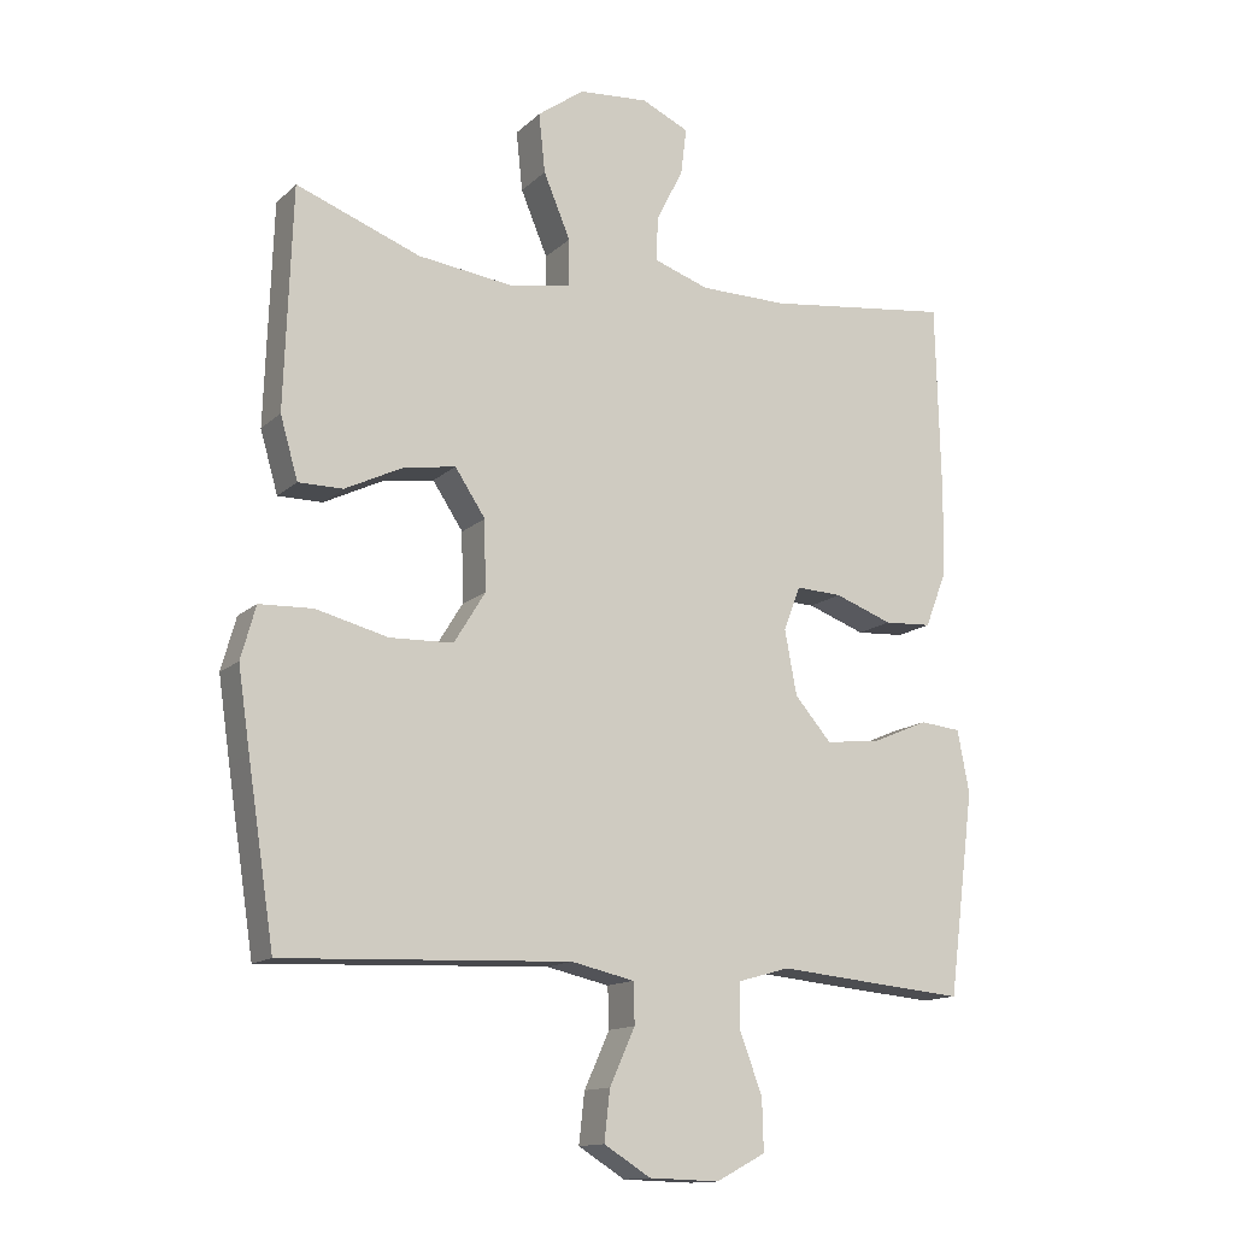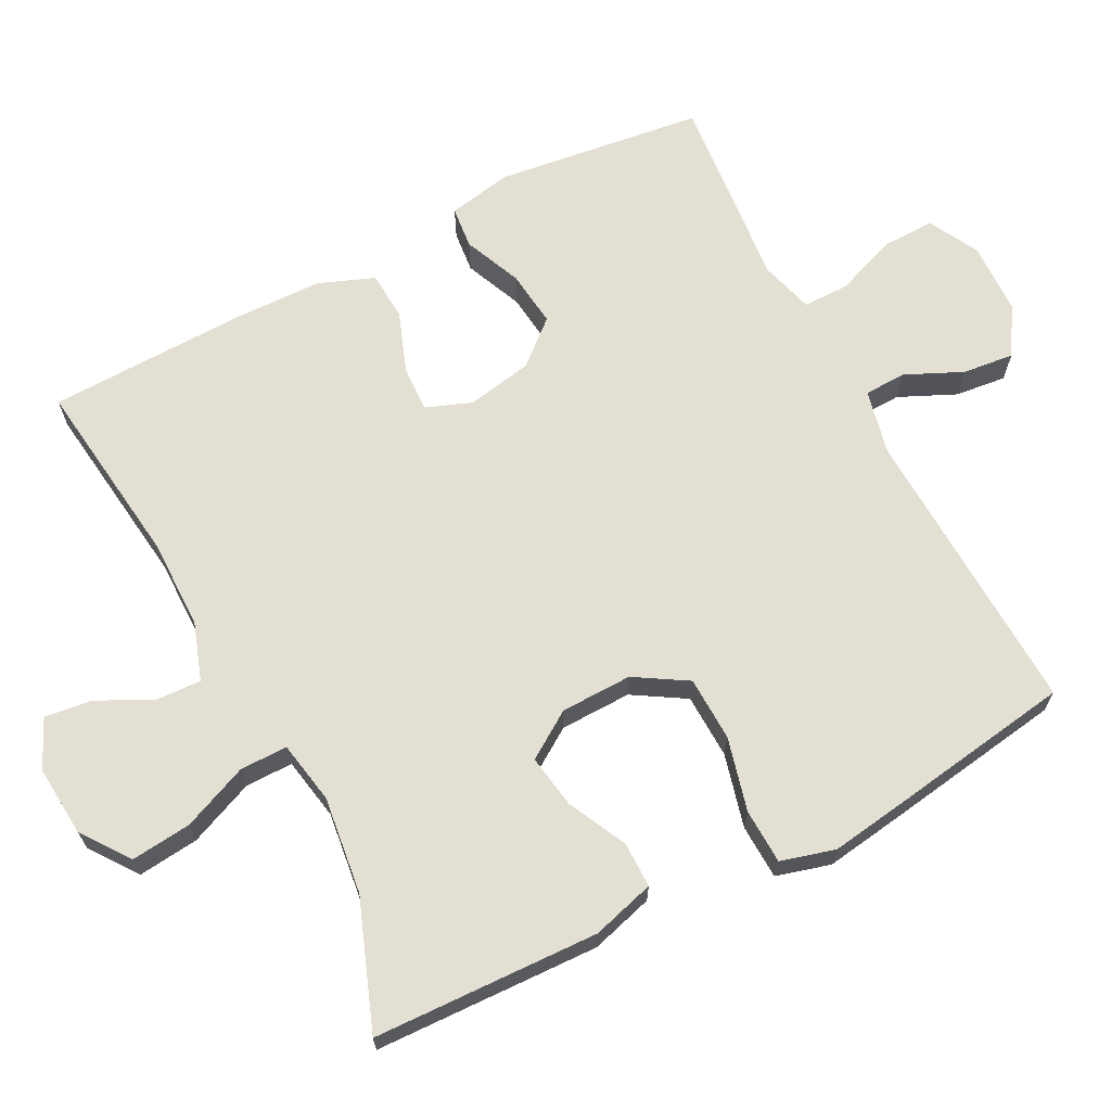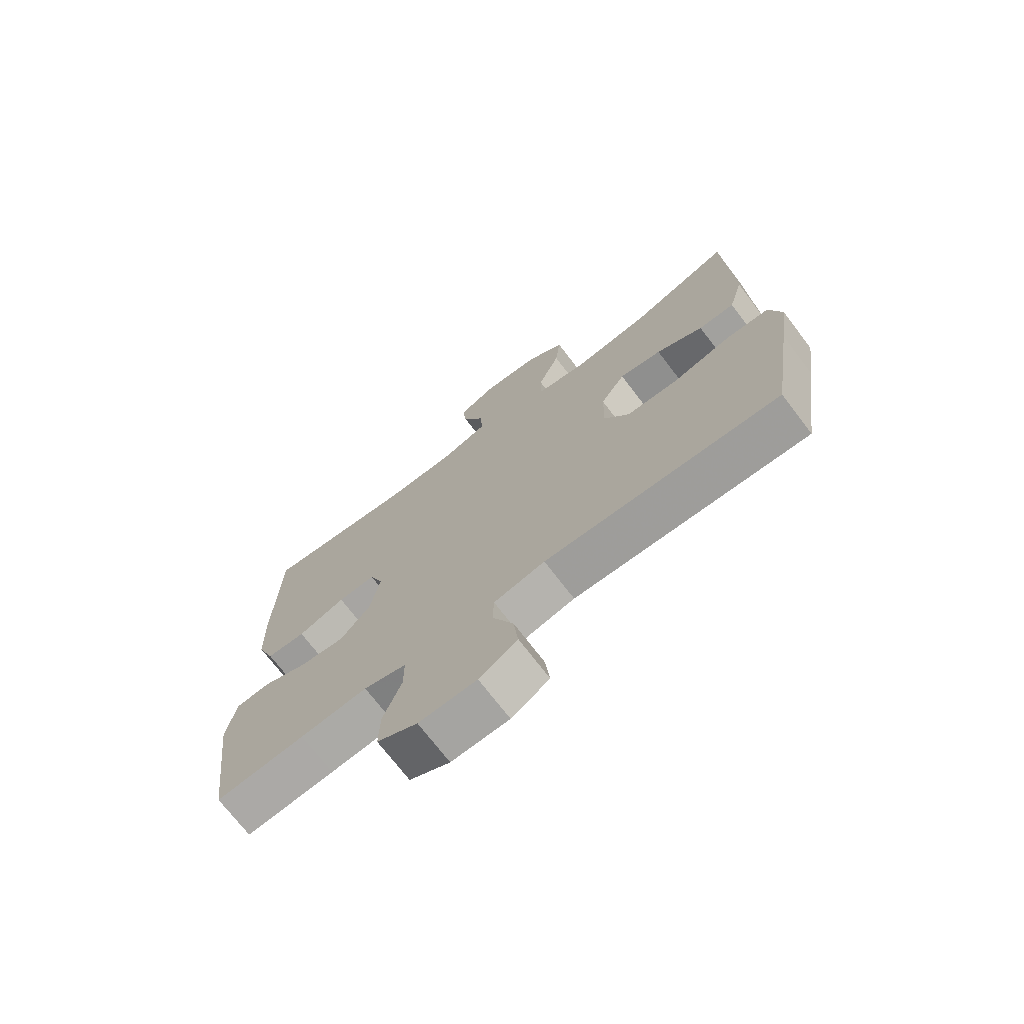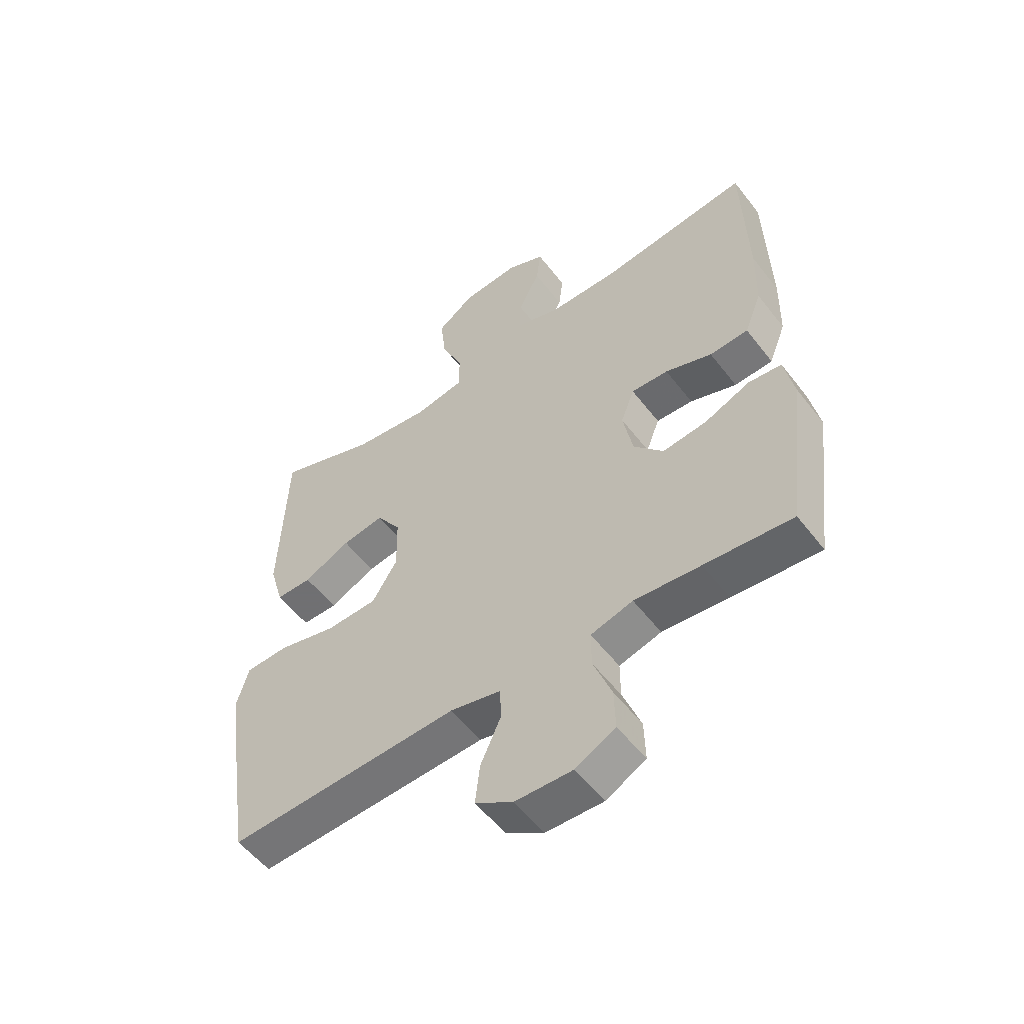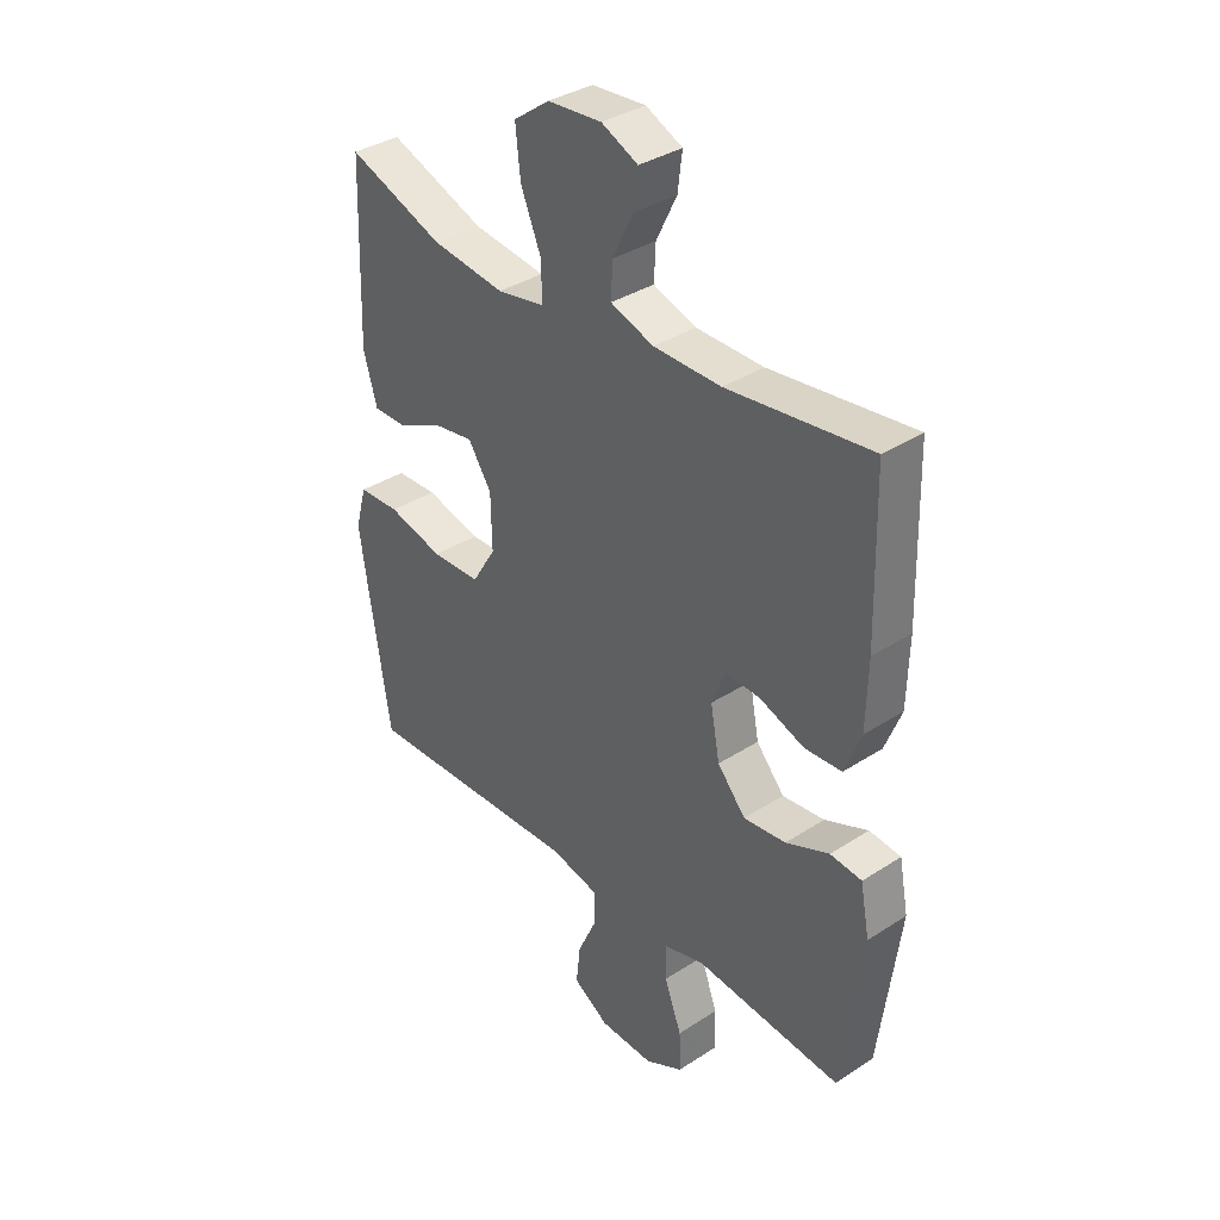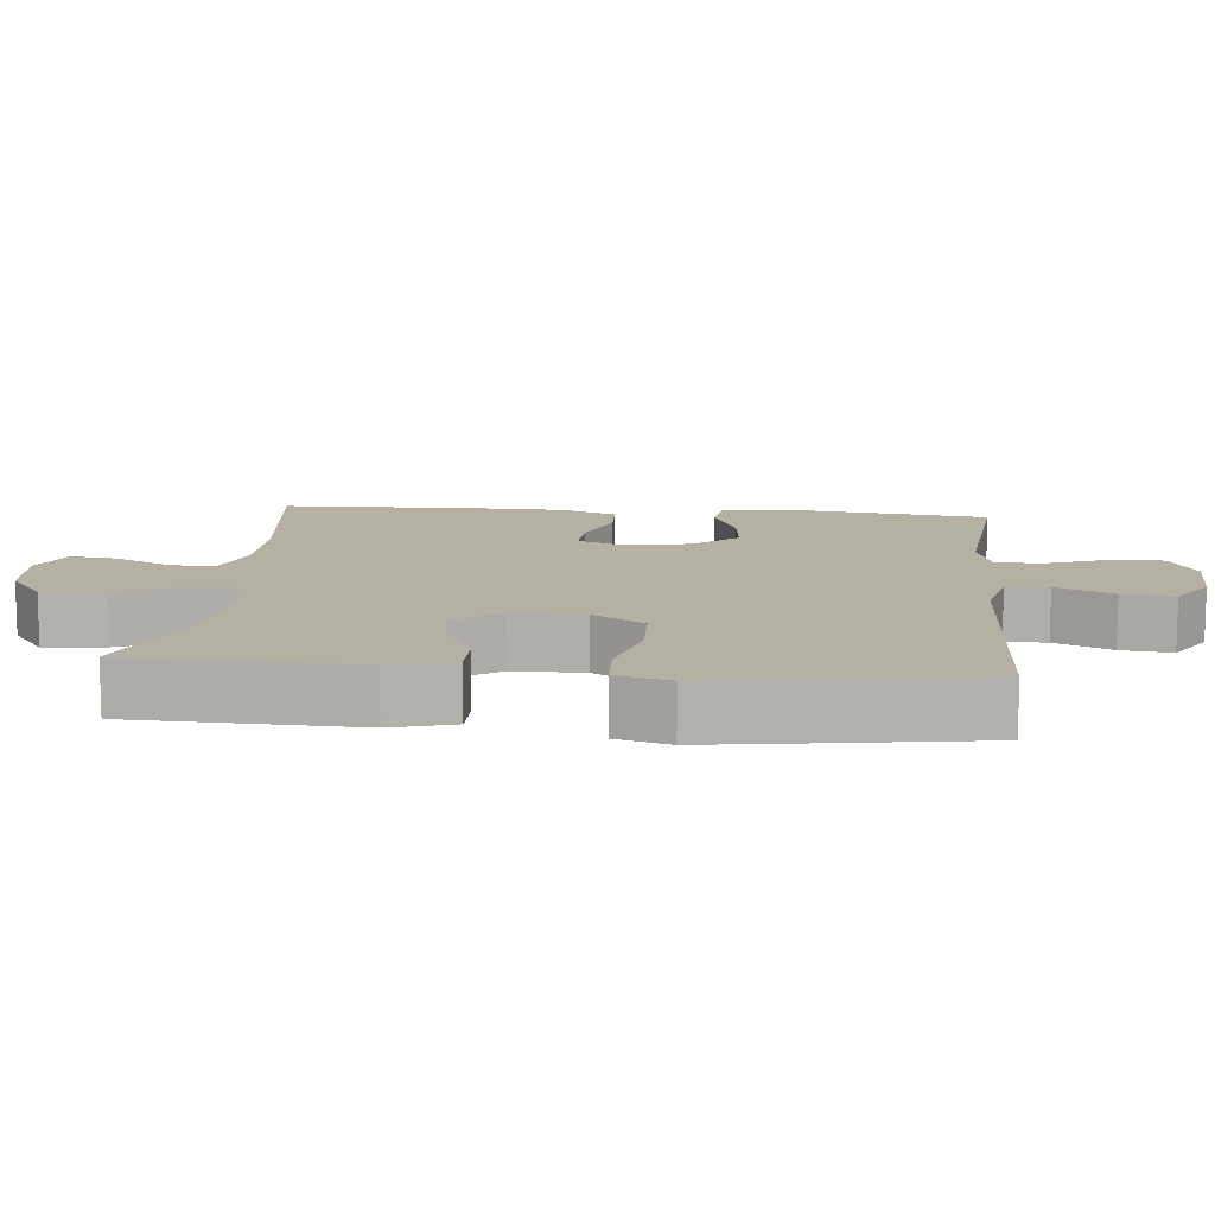
<metadata>
{"format":"obj","ext":"obj","renderer":"f3d","projection":"perspective","resolution":1024,"background":"white","views":[{"elev":-13.7,"azim":151.7,"up":"+Z"},{"elev":67.1,"azim":62.6,"up":"+Y"},{"elev":-72.1,"azim":37.4,"up":"+Z"},{"elev":-55.0,"azim":-143.0,"up":"+Z"},{"elev":35.9,"azim":-130.4,"up":"+Z"},{"elev":11.6,"azim":95.5,"up":"+Y"}]}
</metadata>
<code>
v -0.5 0.07 0.5
v -0.237 0.07 0.467
v -0.113 0.07 0.468
v -0.034 0.07 0.495
v -0.037 0.07 0.557
v -0.075 0.07 0.634
v -0.083 0.07 0.699
v -0.016 0.07 0.73
v 0.083 0.07 0.722
v 0.149 0.07 0.674
v 0.14 0.07 0.59
v 0.102 0.07 0.499
v 0.102 0.07 0.433
v 0.189 0.07 0.417
v 0.324 0.07 0.434
v 0.5 0.07 0.5
v 0.511 0.07 0.187
v 0.486 0.07 0.1
v 0.423 0.07 0.1
v 0.341 0.07 0.14
v 0.267 0.07 0.152
v 0.224 0.07 0.087
v 0.222 0.07 -0.012
v 0.266 0.07 -0.084
v 0.356 0.07 -0.087
v 0.458 0.07 -0.061
v 0.534 0.07 -0.064
v 0.555 0.07 -0.139
v 0.538 0.07 -0.254
v 0.5 0.07 -0.5
v 0.093 0.07 -0.483
v 0.004 0.07 -0.503
v 0.002 0.07 -0.561
v 0.038 0.07 -0.64
v 0.046 0.07 -0.711
v -0.02 0.07 -0.752
v -0.12 0.07 -0.755
v -0.19 0.07 -0.718
v -0.188 0.07 -0.645
v -0.156 0.07 -0.56
v -0.156 0.07 -0.496
v -0.23 0.07 -0.475
v -0.346 0.07 -0.486
v -0.5 0.07 -0.5
v -0.537 0.07 -0.213
v -0.52 0.07 -0.124
v -0.462 0.07 -0.118
v -0.382 0.07 -0.152
v -0.304 0.07 -0.161
v -0.252 0.07 -0.101
v -0.235 0.07 -0.01
v -0.259 0.07 0.053
v -0.324 0.07 0.05
v -0.406 0.07 0.02
v -0.474 0.07 0.024
v -0.504 0.07 0.101
v -0.507 0.07 0.221
v -0.5 0 0.5
v -0.237 0 0.467
v -0.113 0 0.468
v -0.034 0 0.495
v -0.037 0 0.557
v -0.075 0 0.634
v -0.083 0 0.699
v -0.016 0 0.73
v 0.083 0 0.722
v 0.149 0 0.674
v 0.14 0 0.59
v 0.102 0 0.499
v 0.102 0 0.433
v 0.189 0 0.417
v 0.324 0 0.434
v 0.5 0 0.5
v 0.511 0 0.187
v 0.486 0 0.1
v 0.423 0 0.1
v 0.341 0 0.14
v 0.267 0 0.152
v 0.224 0 0.087
v 0.222 0 -0.012
v 0.266 0 -0.084
v 0.356 0 -0.087
v 0.458 0 -0.061
v 0.534 0 -0.064
v 0.555 0 -0.139
v 0.538 0 -0.254
v 0.5 0 -0.5
v 0.093 0 -0.483
v 0.004 0 -0.503
v 0.002 0 -0.561
v 0.038 0 -0.64
v 0.046 0 -0.711
v -0.02 0 -0.752
v -0.12 0 -0.755
v -0.19 0 -0.718
v -0.188 0 -0.645
v -0.156 0 -0.56
v -0.156 0 -0.496
v -0.23 0 -0.475
v -0.346 0 -0.486
v -0.5 0 -0.5
v -0.537 0 -0.213
v -0.52 0 -0.124
v -0.462 0 -0.118
v -0.382 0 -0.152
v -0.304 0 -0.161
v -0.252 0 -0.101
v -0.235 0 -0.01
v -0.259 0 0.053
v -0.324 0 0.05
v -0.406 0 0.02
v -0.474 0 0.024
v -0.504 0 0.101
v -0.507 0 0.221
f 56 57 1 2
f 53 54 55 56
f 52 53 56 2
f 51 52 2 3
f 50 51 3 4
f 45 46 47 48
f 45 48 49
f 42 43 44 45
f 41 42 45 49
f 37 38 39 40
f 37 40 41
f 36 37 41
f 33 34 35 36
f 32 33 36 41
f 31 32 41 49
f 25 26 27 28
f 24 25 28 29
f 17 18 19 20
f 15 16 17 20
f 14 15 20 21
f 13 14 21 22
f 9 10 11 12
f 9 12 13
f 8 9 13
f 5 6 7 8
f 4 5 8 13
f 50 4 13 22
f 24 29 30 31
f 23 24 31 49
f 22 23 49 50
f 59 58 114 113
f 113 112 111 110
f 59 113 110 109
f 60 59 109 108
f 61 60 108 107
f 105 104 103 102
f 106 105 102
f 102 101 100 99
f 106 102 99 98
f 97 96 95 94
f 98 97 94
f 98 94 93
f 93 92 91 90
f 98 93 90 89
f 106 98 89 88
f 85 84 83 82
f 86 85 82 81
f 77 76 75 74
f 77 74 73 72
f 78 77 72 71
f 79 78 71 70
f 69 68 67 66
f 70 69 66
f 70 66 65
f 65 64 63 62
f 70 65 62 61
f 79 70 61 107
f 88 87 86 81
f 106 88 81 80
f 107 106 80 79
f 1 58 59 2
f 2 59 60 3
f 3 60 61 4
f 4 61 62 5
f 5 62 63 6
f 6 63 64 7
f 7 64 65 8
f 8 65 66 9
f 9 66 67 10
f 10 67 68 11
f 11 68 69 12
f 12 69 70 13
f 13 70 71 14
f 14 71 72 15
f 15 72 73 16
f 16 73 74 17
f 17 74 75 18
f 18 75 76 19
f 19 76 77 20
f 20 77 78 21
f 21 78 79 22
f 22 79 80 23
f 23 80 81 24
f 24 81 82 25
f 25 82 83 26
f 26 83 84 27
f 27 84 85 28
f 28 85 86 29
f 29 86 87 30
f 30 87 88 31
f 31 88 89 32
f 32 89 90 33
f 33 90 91 34
f 34 91 92 35
f 35 92 93 36
f 36 93 94 37
f 37 94 95 38
f 38 95 96 39
f 39 96 97 40
f 40 97 98 41
f 41 98 99 42
f 42 99 100 43
f 43 100 101 44
f 44 101 102 45
f 45 102 103 46
f 46 103 104 47
f 47 104 105 48
f 48 105 106 49
f 49 106 107 50
f 50 107 108 51
f 51 108 109 52
f 52 109 110 53
f 53 110 111 54
f 54 111 112 55
f 55 112 113 56
f 56 113 114 57
f 57 114 58 1

</code>
